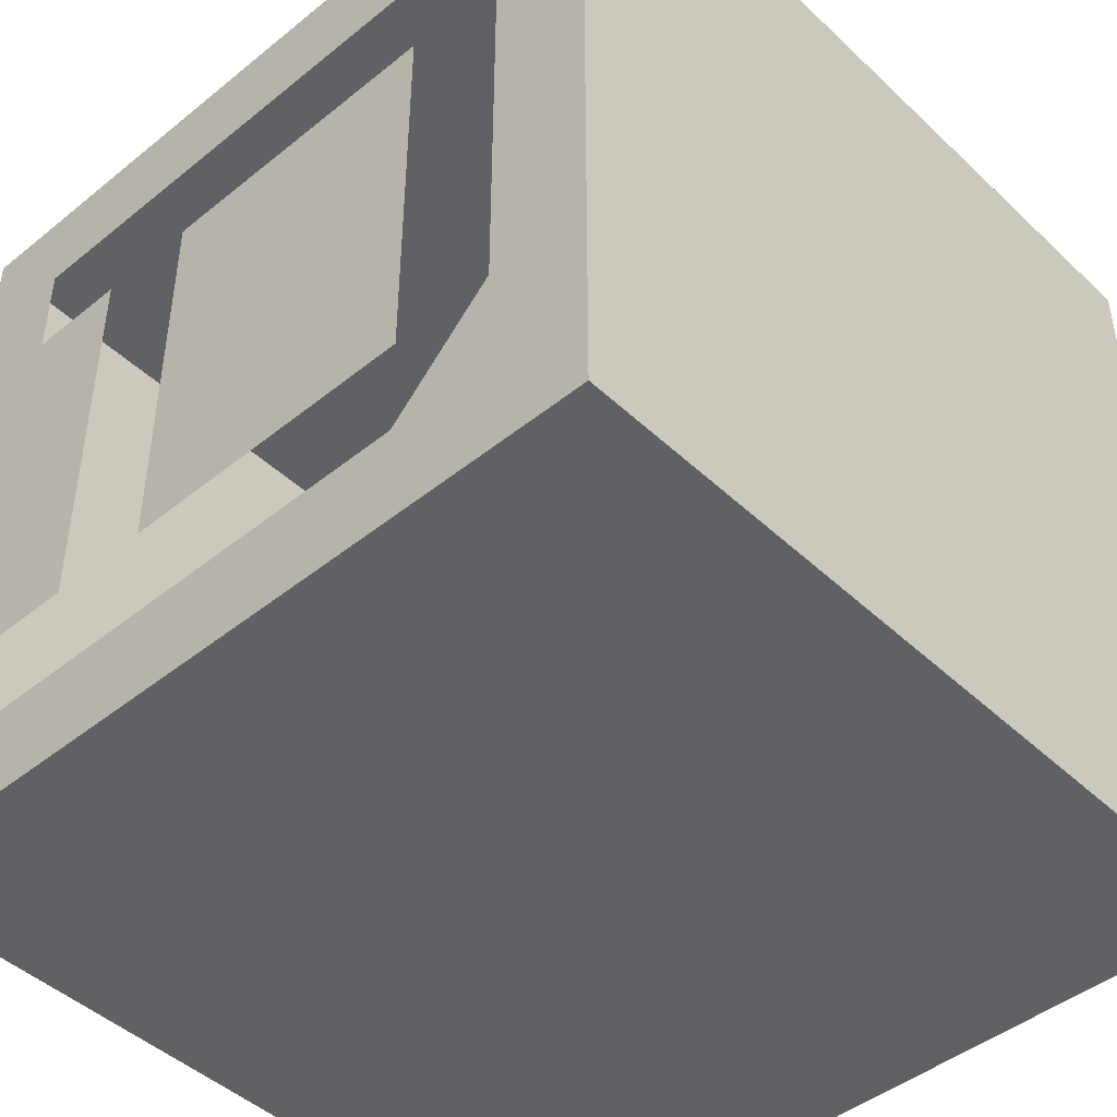
<metadata>
{"format":"obj","ext":"obj","renderer":"f3d","projection":"perspective","resolution":1024,"background":"white","views":[{"elev":-45.5,"azim":132.9,"up":"+Z"}]}
</metadata>
<code>
v -0.03973 -0.02008 0.05029
v -0.03973 -0.02008 0.06029
v -0.03973 -0.01008 0.06029
v -0.03973 -0.01008 0.05029
v -0.03973 -0.01008 0.04029
v -0.03973 -0.02008 0.04029
v -0.03973 -7.8e-05 0.05029
v -0.03973 -7.8e-05 0.04029
v -0.03973 -7.8e-05 0.06029
v -0.03973 -0.02008 0.07029
v -0.03973 -0.01008 0.07029
v -0.03973 -7.8e-05 0.07029
v -0.03973 -0.01008 0.08029
v -0.03973 -7.8e-05 0.08029
v -0.03973 -0.02008 0.08029
v -0.03973 -0.03008 0.06029
v -0.03973 -0.03008 0.07029
v -0.03973 -0.03008 0.08029
v -0.03973 -0.04008 0.07029
v -0.03973 -0.04008 0.08029
v -0.03973 -0.04008 0.06029
v -0.03973 -0.03008 0.05029
v -0.03973 -0.04008 0.05029
v -0.03973 -0.03008 0.04029
v -0.03973 -0.04008 0.04029
v -0.03973 -0.01008 0.02029
v -0.03973 -0.02008 0.02029
v -0.03973 -0.02008 0.03029
v -0.03973 -0.01008 0.03029
v -0.03973 -7.8e-05 0.03029
v -0.03973 -7.8e-05 0.02029
v -0.03973 -0.03008 0.02029
v -0.03973 -0.03008 0.03029
v -0.03973 -0.04008 0.03029
v -0.03973 -0.04008 0.02029
v -0.03973 -0.02008 0.01029
v -0.03973 -0.03008 0.01029
v -0.03973 -0.04008 0.01029
v -0.03973 -0.03008 0.000286
v -0.03973 -0.04008 0.000286
v -0.03973 -0.02008 0.000286
v -0.03973 -0.01008 0.01029
v -0.03973 -0.01008 0.000286
v -0.03973 -7.8e-05 0.01029
v -0.03973 -7.8e-05 0.000286
v -0.03973 0.01992 0.03029
v -0.03973 0.01992 0.02029
v -0.03973 0.009922 0.02029
v -0.03973 0.009922 0.03029
v -0.03973 0.009922 0.04029
v -0.03973 0.01992 0.04029
v -0.03973 0.01992 0.01029
v -0.03973 0.009922 0.01029
v -0.03973 0.009922 0.000286
v -0.03973 0.01992 0.000286
v -0.03973 0.02992 0.02029
v -0.03973 0.02992 0.01029
v -0.03973 0.02992 0.000286
v -0.03973 0.03992 0.01029
v -0.03973 0.03992 0.000286
v -0.03973 0.03992 0.02029
v -0.03973 0.02992 0.03029
v -0.03973 0.03992 0.03029
v -0.03973 0.02992 0.04029
v -0.03973 0.03992 0.04029
v -0.03973 0.009922 0.06029
v -0.03973 0.01992 0.06029
v -0.03973 0.01992 0.05029
v -0.03973 0.009922 0.05029
v -0.03973 0.02992 0.06029
v -0.03973 0.02992 0.05029
v -0.03973 0.03992 0.05029
v -0.03973 0.03992 0.06029
v -0.03973 0.01992 0.07029
v -0.03973 0.02992 0.07029
v -0.03973 0.03992 0.07029
v -0.03973 0.02992 0.08029
v -0.03973 0.03992 0.08029
v -0.03973 0.01992 0.08029
v -0.03973 0.009922 0.07029
v -0.03973 0.009922 0.08029
v -0.01973 -0.04008 0.03029
v -0.01973 -0.04008 0.02029
v -0.00973 -0.04008 0.02029
v -0.00973 -0.04008 0.03029
v -0.00973 -0.04008 0.04029
v -0.01973 -0.04008 0.04029
v 0.00027 -0.04008 0.03029
v 0.00027 -0.04008 0.04029
v 0.00027 -0.04008 0.02029
v -0.01973 -0.04008 0.01029
v -0.00973 -0.04008 0.01029
v 0.00027 -0.04008 0.01029
v -0.00973 -0.04008 0.000286
v 0.00027 -0.04008 0.000286
v -0.01973 -0.04008 0.000286
v -0.02973 -0.04008 0.02029
v -0.02973 -0.04008 0.01029
v -0.02973 -0.04008 0.000286
v -0.02973 -0.04008 0.03029
v -0.02973 -0.04008 0.04029
v -0.00973 -0.04008 0.06029
v -0.01973 -0.04008 0.06029
v -0.01973 -0.04008 0.05029
v -0.00973 -0.04008 0.05029
v 0.00027 -0.04008 0.05029
v 0.00027 -0.04008 0.06029
v -0.02973 -0.04008 0.06029
v -0.02973 -0.04008 0.05029
v -0.01973 -0.04008 0.07029
v -0.02973 -0.04008 0.07029
v -0.02973 -0.04008 0.08029
v -0.01973 -0.04008 0.08029
v -0.00973 -0.04008 0.07029
v -0.00973 -0.04008 0.08029
v 0.00027 -0.04008 0.07029
v 0.00027 -0.04008 0.08029
v 0.02027 -0.04008 0.05029
v 0.02027 -0.04008 0.06029
v 0.01027 -0.04008 0.06029
v 0.01027 -0.04008 0.05029
v 0.01027 -0.04008 0.04029
v 0.02027 -0.04008 0.04029
v 0.02027 -0.04008 0.07029
v 0.01027 -0.04008 0.07029
v 0.01027 -0.04008 0.08029
v 0.02027 -0.04008 0.08029
v 0.03027 -0.04008 0.07029
v 0.03027 -0.04008 0.06029
v 0.03027 -0.04008 0.08029
v 0.04027 -0.04008 0.07029
v 0.04027 -0.04008 0.08029
v 0.04027 -0.04008 0.06029
v 0.03027 -0.04008 0.05029
v 0.04027 -0.04008 0.05029
v 0.03027 -0.04008 0.04029
v 0.04027 -0.04008 0.04029
v 0.01027 -0.04008 0.02029
v 0.02027 -0.04008 0.02029
v 0.02027 -0.04008 0.03029
v 0.01027 -0.04008 0.03029
v 0.03027 -0.04008 0.02029
v 0.03027 -0.04008 0.03029
v 0.04027 -0.04008 0.03029
v 0.04027 -0.04008 0.02029
v 0.02027 -0.04008 0.01029
v 0.03027 -0.04008 0.01029
v 0.04027 -0.04008 0.01029
v 0.03027 -0.04008 0.000286
v 0.04027 -0.04008 0.000286
v 0.02027 -0.04008 0.000286
v 0.01027 -0.04008 0.01029
v 0.01027 -0.04008 0.000286
v 0.04027 -0.02008 0.03029
v 0.04027 -0.02008 0.02029
v 0.04027 -0.01008 0.02029
v 0.04027 -0.01008 0.03029
v 0.04027 -0.01008 0.04029
v 0.04027 -0.02008 0.04029
v 0.04027 -7.8e-05 0.03029
v 0.04027 -7.8e-05 0.04029
v 0.04027 -7.8e-05 0.02029
v 0.04027 -0.02008 0.01029
v 0.04027 -0.01008 0.01029
v 0.04027 -7.8e-05 0.01029
v 0.04027 -0.01008 0.000286
v 0.04027 -7.8e-05 0.000286
v 0.04027 -0.02008 0.000286
v 0.04027 -0.03008 0.01029
v 0.04027 -0.03008 0.02029
v 0.04027 -0.03008 0.000286
v 0.04027 -0.03008 0.03029
v 0.04027 -0.03008 0.04029
v 0.04027 -0.01008 0.06029
v 0.04027 -0.02008 0.06029
v 0.04027 -0.02008 0.05029
v 0.04027 -0.01008 0.05029
v 0.04027 -7.8e-05 0.05029
v 0.04027 -7.8e-05 0.06029
v 0.04027 -0.03008 0.06029
v 0.04027 -0.03008 0.05029
v 0.04027 -0.02008 0.07029
v 0.04027 -0.03008 0.07029
v 0.04027 -0.03008 0.08029
v 0.04027 -0.02008 0.08029
v 0.04027 -0.01008 0.07029
v 0.04027 -0.01008 0.08029
v 0.04027 -7.8e-05 0.07029
v 0.04027 -7.8e-05 0.08029
v 0.04027 0.01992 0.05029
v 0.04027 0.01992 0.06029
v 0.04027 0.009922 0.05029
v 0.04027 0.009922 0.06029
v 0.04027 0.009922 0.04029
v 0.04027 0.01992 0.04029
v 0.04027 0.01992 0.07029
v 0.04027 0.009922 0.07029
v 0.04027 0.009922 0.08029
v 0.04027 0.01992 0.08029
v 0.04027 0.02992 0.06029
v 0.04027 0.02992 0.07029
v 0.04027 0.02992 0.08029
v 0.04027 0.03992 0.07029
v 0.04027 0.03992 0.08029
v 0.04027 0.03992 0.06029
v 0.04027 0.02992 0.05029
v 0.04027 0.03992 0.05029
v 0.04027 0.02992 0.04029
v 0.04027 0.03992 0.04029
v 0.04027 0.009922 0.02029
v 0.04027 0.01992 0.02029
v 0.04027 0.01992 0.03029
v 0.04027 0.009922 0.03029
v 0.04027 0.02992 0.02029
v 0.04027 0.02992 0.03029
v 0.04027 0.03992 0.03029
v 0.04027 0.03992 0.02029
v 0.04027 0.01992 0.01029
v 0.04027 0.02992 0.01029
v 0.04027 0.03992 0.01029
v 0.04027 0.02992 0.000286
v 0.04027 0.03992 0.000286
v 0.04027 0.01992 0.000286
v 0.04027 0.009922 0.01029
v 0.04027 0.009922 0.000286
v 0.02027 0.03992 0.03029
v 0.02027 0.03992 0.02029
v 0.01027 0.03992 0.02029
v 0.01027 0.03992 0.03029
v 0.01027 0.03992 0.04029
v 0.02027 0.03992 0.04029
v 0.00027 0.03992 0.03029
v 0.00027 0.03992 0.04029
v 0.00027 0.03992 0.02029
v 0.02027 0.03992 0.01029
v 0.01027 0.03992 0.01029
v 0.00027 0.03992 0.01029
v 0.01027 0.03992 0.000286
v 0.00027 0.03992 0.000286
v 0.02027 0.03992 0.000286
v 0.03027 0.03992 0.02029
v 0.03027 0.03992 0.01029
v 0.03027 0.03992 0.000286
v 0.03027 0.03992 0.03029
v 0.03027 0.03992 0.04029
v 0.01027 0.03992 0.06029
v 0.02027 0.03992 0.06029
v 0.02027 0.03992 0.05029
v 0.01027 0.03992 0.05029
v 0.00027 0.03992 0.05029
v 0.00027 0.03992 0.06029
v 0.03027 0.03992 0.06029
v 0.03027 0.03992 0.05029
v 0.02027 0.03992 0.07029
v 0.03027 0.03992 0.07029
v 0.03027 0.03992 0.08029
v 0.02027 0.03992 0.08029
v 0.01027 0.03992 0.07029
v 0.01027 0.03992 0.08029
v 0.00027 0.03992 0.07029
v 0.00027 0.03992 0.08029
v -0.01973 0.03992 0.05029
v -0.01973 0.03992 0.06029
v -0.00973 0.03992 0.06029
v -0.00973 0.03992 0.05029
v -0.00973 0.03992 0.04029
v -0.01973 0.03992 0.04029
v -0.01973 0.03992 0.07029
v -0.00973 0.03992 0.07029
v -0.00973 0.03992 0.08029
v -0.01973 0.03992 0.08029
v -0.02973 0.03992 0.06029
v -0.02973 0.03992 0.07029
v -0.02973 0.03992 0.08029
v -0.02973 0.03992 0.05029
v -0.02973 0.03992 0.04029
v -0.00973 0.03992 0.02029
v -0.01973 0.03992 0.02029
v -0.01973 0.03992 0.03029
v -0.00973 0.03992 0.03029
v -0.02973 0.03992 0.02029
v -0.02973 0.03992 0.03029
v -0.01973 0.03992 0.01029
v -0.02973 0.03992 0.01029
v -0.02973 0.03992 0.000286
v -0.01973 0.03992 0.000286
v -0.00973 0.03992 0.01029
v -0.00973 0.03992 0.000286
v 0.02027 0.009922 0.08029
v 0.02027 0.01992 0.08029
v 0.01027 0.01992 0.08029
v 0.01027 0.009922 0.08029
v 0.01027 -7.8e-05 0.08029
v 0.02027 -7.8e-05 0.08029
v 0.00027 0.009922 0.08029
v 0.00027 -7.8e-05 0.08029
v 0.00027 0.01992 0.08029
v 0.02027 0.02992 0.08029
v 0.01027 0.02992 0.08029
v 0.00027 0.02992 0.08029
v 0.03027 0.01992 0.08029
v 0.03027 0.02992 0.08029
v 0.03027 0.009922 0.08029
v 0.03027 -7.8e-05 0.08029
v 0.01027 -0.02008 0.08029
v 0.02027 -0.02008 0.08029
v 0.02027 -0.01008 0.08029
v 0.01027 -0.01008 0.08029
v 0.00027 -0.01008 0.08029
v 0.00027 -0.02008 0.08029
v 0.03027 -0.02008 0.08029
v 0.03027 -0.01008 0.08029
v 0.02027 -0.03008 0.08029
v 0.03027 -0.03008 0.08029
v 0.01027 -0.03008 0.08029
v 0.00027 -0.03008 0.08029
v -0.01973 -0.01008 0.08029
v -0.01973 -0.02008 0.08029
v -0.00973 -0.02008 0.08029
v -0.00973 -0.01008 0.08029
v -0.00973 -7.8e-05 0.08029
v -0.01973 -7.8e-05 0.08029
v -0.01973 -0.03008 0.08029
v -0.00973 -0.03008 0.08029
v -0.02973 -0.02008 0.08029
v -0.02973 -0.03008 0.08029
v -0.02973 -0.01008 0.08029
v -0.02973 -7.8e-05 0.08029
v -0.00973 0.01992 0.08029
v -0.01973 0.01992 0.08029
v -0.01973 0.009922 0.08029
v -0.00973 0.009922 0.08029
v -0.02973 0.01992 0.08029
v -0.02973 0.009922 0.08029
v -0.01973 0.02992 0.08029
v -0.02973 0.02992 0.08029
v -0.00973 0.02992 0.08029
v -0.00973 -0.02008 0.000286
v -0.01973 -0.02008 0.000286
v -0.01973 -0.01008 0.000286
v -0.00973 -0.01008 0.000286
v 0.00027 -0.01008 0.000286
v 0.00027 -0.02008 0.000286
v -0.00973 -7.8e-05 0.000286
v 0.00027 -7.8e-05 0.000286
v -0.01973 -7.8e-05 0.000286
v -0.02973 -0.02008 0.000286
v -0.02973 -0.01008 0.000286
v -0.02973 -7.8e-05 0.000286
v -0.01973 -0.03008 0.000286
v -0.02973 -0.03008 0.000286
v -0.00973 -0.03008 0.000286
v 0.00027 -0.03008 0.000286
v 0.02027 -0.01008 0.000286
v 0.02027 -0.02008 0.000286
v 0.01027 -0.02008 0.000286
v 0.01027 -0.01008 0.000286
v 0.01027 -7.8e-05 0.000286
v 0.02027 -7.8e-05 0.000286
v 0.02027 -0.03008 0.000286
v 0.01027 -0.03008 0.000286
v 0.03027 -0.02008 0.000286
v 0.03027 -0.03008 0.000286
v 0.03027 -0.01008 0.000286
v 0.03027 -7.8e-05 0.000286
v 0.01027 0.01992 0.000286
v 0.02027 0.01992 0.000286
v 0.02027 0.009922 0.000286
v 0.01027 0.009922 0.000286
v 0.00027 0.009922 0.000286
v 0.00027 0.01992 0.000286
v 0.03027 0.01992 0.000286
v 0.03027 0.009922 0.000286
v 0.02027 0.02992 0.000286
v 0.03027 0.02992 0.000286
v 0.01027 0.02992 0.000286
v 0.00027 0.02992 0.000286
v -0.01973 0.009922 0.000286
v -0.01973 0.01992 0.000286
v -0.00973 0.01992 0.000286
v -0.00973 0.009922 0.000286
v -0.01973 0.02992 0.000286
v -0.00973 0.02992 0.000286
v -0.02973 0.01992 0.000286
v -0.02973 0.02992 0.000286
v -0.02973 0.009922 0.000286
f 1 2 3
f 1 3 4
f 6 1 5
f 5 1 4
f 7 8 5
f 7 5 4
f 3 9 7
f 3 7 4
f 13 14 12
f 13 12 11
f 10 15 13
f 10 13 11
f 10 16 17
f 18 15 10
f 18 10 17
f 19 20 18
f 19 18 17
f 16 21 19
f 16 19 17
f 23 21 16
f 23 16 22
f 24 25 23
f 24 23 22
f 26 27 28
f 26 28 29
f 30 31 26
f 30 26 29
f 5 8 30
f 5 30 29
f 28 6 5
f 28 5 29
f 34 25 24
f 34 24 33
f 32 35 34
f 32 34 33
f 32 36 37
f 38 35 32
f 38 32 37
f 39 40 38
f 39 38 37
f 36 41 39
f 36 39 37
f 43 41 36
f 43 36 42
f 44 45 43
f 44 43 42
f 30 8 50
f 30 50 49
f 48 31 30
f 48 30 49
f 54 45 44
f 54 44 53
f 52 55 54
f 52 54 53
f 58 55 52
f 58 52 57
f 59 60 58
f 59 58 57
f 56 61 59
f 56 59 57
f 56 47 46
f 56 46 62
f 63 61 62
f 61 56 62
f 64 65 63
f 64 63 62
f 46 51 64
f 46 64 62
f 7 9 66
f 7 66 69
f 50 8 7
f 50 7 69
f 68 67 70
f 68 70 71
f 64 51 68
f 64 68 71
f 72 65 64
f 72 64 71
f 70 73 72
f 70 72 71
f 76 73 70
f 76 70 75
f 77 78 76
f 77 76 75
f 74 79 77
f 74 77 75
f 81 79 74
f 81 74 80
f 12 14 81
f 12 81 80
f 82 83 84
f 82 84 85
f 86 87 82
f 86 82 85
f 88 89 86
f 88 86 85
f 84 90 88
f 84 88 85
f 84 83 91
f 84 91 92
f 93 90 84
f 93 84 92
f 94 95 93
f 94 93 92
f 91 96 94
f 91 94 92
f 91 83 97
f 91 97 98
f 99 96 91
f 99 91 98
f 38 40 99
f 38 99 98
f 97 35 38
f 97 38 98
f 97 83 82
f 97 82 100
f 34 35 97
f 34 97 100
f 101 25 34
f 101 34 100
f 82 87 101
f 82 101 100
f 102 103 104
f 102 104 105
f 106 107 102
f 106 102 105
f 86 89 106
f 86 106 105
f 104 87 86
f 104 86 105
f 104 103 108
f 104 108 109
f 101 87 104
f 101 104 109
f 23 25 101
f 23 101 109
f 108 21 23
f 108 23 109
f 108 103 110
f 108 110 111
f 19 21 108
f 19 108 111
f 112 20 19
f 112 19 111
f 110 113 112
f 110 112 111
f 110 103 102
f 110 102 114
f 115 113 110
f 115 110 114
f 116 117 115
f 116 115 114
f 102 107 116
f 102 116 114
f 118 119 120
f 118 120 121
f 122 123 118
f 122 118 121
f 106 89 122
f 106 122 121
f 120 107 106
f 120 106 121
f 120 119 124
f 120 124 125
f 116 107 120
f 116 120 125
f 126 117 116
f 126 116 125
f 124 127 126
f 124 126 125
f 124 119 128
f 119 129 128
f 130 127 124
f 130 124 128
f 131 132 128
f 132 130 128
f 129 133 131
f 129 131 128
f 129 119 118
f 129 118 134
f 135 133 129
f 135 129 134
f 136 137 135
f 136 135 134
f 118 123 136
f 118 136 134
f 138 139 140
f 138 140 141
f 88 90 138
f 88 138 141
f 122 89 88
f 122 88 141
f 140 123 122
f 140 122 141
f 140 139 142
f 140 142 143
f 136 123 140
f 136 140 143
f 144 137 136
f 144 136 143
f 142 145 144
f 142 144 143
f 142 139 146
f 142 146 147
f 148 145 147
f 145 142 147
f 149 150 148
f 149 148 147
f 146 151 149
f 146 149 147
f 146 139 138
f 146 138 152
f 153 151 146
f 153 146 152
f 93 95 153
f 93 153 152
f 138 90 93
f 138 93 152
f 160 161 157
f 161 158 157
f 156 162 160
f 156 160 157
f 166 167 165
f 166 165 164
f 163 168 164
f 168 166 164
f 171 168 163
f 171 163 169
f 148 150 169
f 150 171 169
f 170 145 148
f 170 148 169
f 170 155 154
f 170 154 172
f 144 145 170
f 144 170 172
f 173 137 144
f 173 144 172
f 154 159 172
f 159 173 172
f 178 179 174
f 178 174 177
f 158 161 178
f 158 178 177
f 176 175 180
f 176 180 181
f 173 159 176
f 173 176 181
f 135 137 181
f 137 173 181
f 180 133 135
f 180 135 181
f 131 133 183
f 133 180 183
f 184 132 131
f 184 131 183
f 182 185 183
f 185 184 183
f 187 185 182
f 187 182 186
f 188 189 186
f 189 187 186
f 190 191 192
f 191 193 192
f 194 195 190
f 194 190 192
f 178 161 194
f 178 194 192
f 193 179 178
f 193 178 192
f 198 189 188
f 198 188 197
f 196 199 198
f 196 198 197
f 196 200 201
f 202 199 196
f 202 196 201
f 203 204 201
f 204 202 201
f 200 205 203
f 200 203 201
f 207 205 200
f 207 200 206
f 208 209 207
f 208 207 206
f 210 211 212
f 210 212 213
f 160 162 210
f 160 210 213
f 194 161 160
f 194 160 213
f 212 195 194
f 212 194 213
f 216 209 208
f 216 208 215
f 214 217 216
f 214 216 215
f 214 218 219
f 220 217 214
f 220 214 219
f 221 222 220
f 221 220 219
f 218 223 221
f 218 221 219
f 225 223 218
f 225 218 224
f 165 167 225
f 165 225 224
f 226 227 228
f 226 228 229
f 230 231 226
f 230 226 229
f 232 233 230
f 232 230 229
f 228 234 232
f 228 232 229
f 228 227 235
f 228 235 236
f 237 234 228
f 237 228 236
f 238 239 237
f 238 237 236
f 235 240 238
f 235 238 236
f 235 227 241
f 235 241 242
f 243 240 235
f 243 235 242
f 220 222 243
f 220 243 242
f 241 217 220
f 241 220 242
f 241 227 226
f 241 226 244
f 216 217 244
f 217 241 244
f 245 209 216
f 245 216 244
f 226 231 245
f 226 245 244
f 246 247 248
f 246 248 249
f 250 251 246
f 250 246 249
f 230 233 250
f 230 250 249
f 248 231 230
f 248 230 249
f 248 247 252
f 248 252 253
f 245 231 248
f 245 248 253
f 207 209 245
f 207 245 253
f 252 205 207
f 252 207 253
f 252 247 254
f 252 254 255
f 203 205 255
f 205 252 255
f 256 204 203
f 256 203 255
f 254 257 256
f 254 256 255
f 254 247 246
f 254 246 258
f 259 257 254
f 259 254 258
f 260 261 259
f 260 259 258
f 246 251 260
f 246 260 258
f 262 263 264
f 262 264 265
f 266 267 262
f 266 262 265
f 250 233 266
f 250 266 265
f 264 251 250
f 264 250 265
f 264 263 268
f 264 268 269
f 260 251 264
f 260 264 269
f 270 261 260
f 270 260 269
f 268 271 270
f 268 270 269
f 268 263 272
f 268 272 273
f 274 271 268
f 274 268 273
f 76 78 274
f 76 274 273
f 272 73 76
f 272 76 273
f 272 263 262
f 272 262 275
f 72 73 272
f 72 272 275
f 276 65 72
f 276 72 275
f 262 267 276
f 262 276 275
f 277 278 279
f 277 279 280
f 232 234 277
f 232 277 280
f 266 233 232
f 266 232 280
f 279 267 266
f 279 266 280
f 279 278 281
f 279 281 282
f 276 267 279
f 276 279 282
f 63 65 276
f 63 276 282
f 281 61 63
f 281 63 282
f 281 278 283
f 281 283 284
f 59 61 281
f 59 281 284
f 285 60 59
f 285 59 284
f 283 286 285
f 283 285 284
f 283 278 277
f 283 277 287
f 288 286 283
f 288 283 287
f 237 239 288
f 237 288 287
f 277 234 237
f 277 237 287
f 289 290 291
f 289 291 292
f 293 294 289
f 293 289 292
f 295 296 293
f 295 293 292
f 291 297 295
f 291 295 292
f 291 290 298
f 291 298 299
f 300 297 291
f 300 291 299
f 259 261 300
f 259 300 299
f 298 257 259
f 298 259 299
f 298 290 301
f 298 301 302
f 256 257 298
f 256 298 302
f 202 204 256
f 202 256 302
f 301 199 202
f 301 202 302
f 301 290 289
f 301 289 303
f 198 199 301
f 198 301 303
f 304 189 198
f 304 198 303
f 289 294 304
f 289 304 303
f 305 306 307
f 305 307 308
f 309 310 305
f 309 305 308
f 293 296 309
f 293 309 308
f 307 294 293
f 307 293 308
f 307 306 311
f 307 311 312
f 304 294 307
f 304 307 312
f 187 189 304
f 187 304 312
f 311 185 187
f 311 187 312
f 311 306 313
f 311 313 314
f 184 185 311
f 184 311 314
f 130 132 184
f 130 184 314
f 313 127 130
f 313 130 314
f 313 306 305
f 313 305 315
f 126 127 313
f 126 313 315
f 316 117 126
f 316 126 315
f 305 310 316
f 305 316 315
f 317 318 319
f 317 319 320
f 321 322 317
f 321 317 320
f 309 296 321
f 309 321 320
f 319 310 309
f 319 309 320
f 319 318 323
f 319 323 324
f 316 310 319
f 316 319 324
f 115 117 316
f 115 316 324
f 323 113 115
f 323 115 324
f 323 318 325
f 323 325 326
f 112 113 323
f 112 323 326
f 18 20 112
f 18 112 326
f 325 15 18
f 325 18 326
f 325 318 317
f 325 317 327
f 13 15 325
f 13 325 327
f 328 14 13
f 328 13 327
f 317 322 328
f 317 328 327
f 329 330 331
f 329 331 332
f 295 297 329
f 295 329 332
f 321 296 295
f 321 295 332
f 331 322 321
f 331 321 332
f 331 330 333
f 331 333 334
f 328 322 331
f 328 331 334
f 81 14 328
f 81 328 334
f 333 79 81
f 333 81 334
f 333 330 335
f 333 335 336
f 77 79 333
f 77 333 336
f 274 78 77
f 274 77 336
f 335 271 274
f 335 274 336
f 335 330 329
f 335 329 337
f 270 271 335
f 270 335 337
f 300 261 270
f 300 270 337
f 329 297 300
f 329 300 337
f 338 339 340
f 338 340 341
f 342 343 338
f 342 338 341
f 344 345 342
f 344 342 341
f 340 346 344
f 340 344 341
f 340 339 347
f 340 347 348
f 349 346 340
f 349 340 348
f 43 45 349
f 43 349 348
f 347 41 43
f 347 43 348
f 347 339 350
f 347 350 351
f 39 41 347
f 39 347 351
f 99 40 39
f 99 39 351
f 350 96 99
f 350 99 351
f 350 339 338
f 350 338 352
f 94 96 350
f 94 350 352
f 353 95 94
f 353 94 352
f 338 343 353
f 338 353 352
f 354 355 356
f 354 356 357
f 358 359 354
f 358 354 357
f 342 345 358
f 342 358 357
f 356 343 342
f 356 342 357
f 356 355 360
f 356 360 361
f 353 343 356
f 353 356 361
f 153 95 353
f 153 353 361
f 360 151 153
f 360 153 361
f 360 355 362
f 360 362 363
f 149 151 360
f 149 360 363
f 171 150 149
f 171 149 363
f 362 168 171
f 362 171 363
f 362 355 354
f 362 354 364
f 166 168 362
f 166 362 364
f 365 167 166
f 365 166 364
f 354 359 365
f 354 365 364
f 366 367 368
f 366 368 369
f 370 371 366
f 370 366 369
f 358 345 370
f 358 370 369
f 368 359 358
f 368 358 369
f 368 367 372
f 368 372 373
f 365 359 368
f 365 368 373
f 225 167 365
f 225 365 373
f 372 223 225
f 372 225 373
f 372 367 374
f 372 374 375
f 221 223 372
f 221 372 375
f 243 222 221
f 243 221 375
f 374 240 243
f 374 243 375
f 374 367 366
f 374 366 376
f 238 240 374
f 238 374 376
f 377 239 238
f 377 238 376
f 366 371 377
f 366 377 376
f 378 379 380
f 378 380 381
f 344 346 378
f 344 378 381
f 370 345 344
f 370 344 381
f 380 371 370
f 380 370 381
f 380 379 382
f 380 382 383
f 377 371 380
f 377 380 383
f 288 239 377
f 288 377 383
f 382 286 288
f 382 288 383
f 382 379 384
f 382 384 385
f 285 286 382
f 285 382 385
f 58 60 285
f 58 285 385
f 384 55 58
f 384 58 385
f 384 379 378
f 384 378 386
f 54 55 384
f 54 384 386
f 349 45 54
f 349 54 386
f 378 346 349
f 378 349 386

</code>
